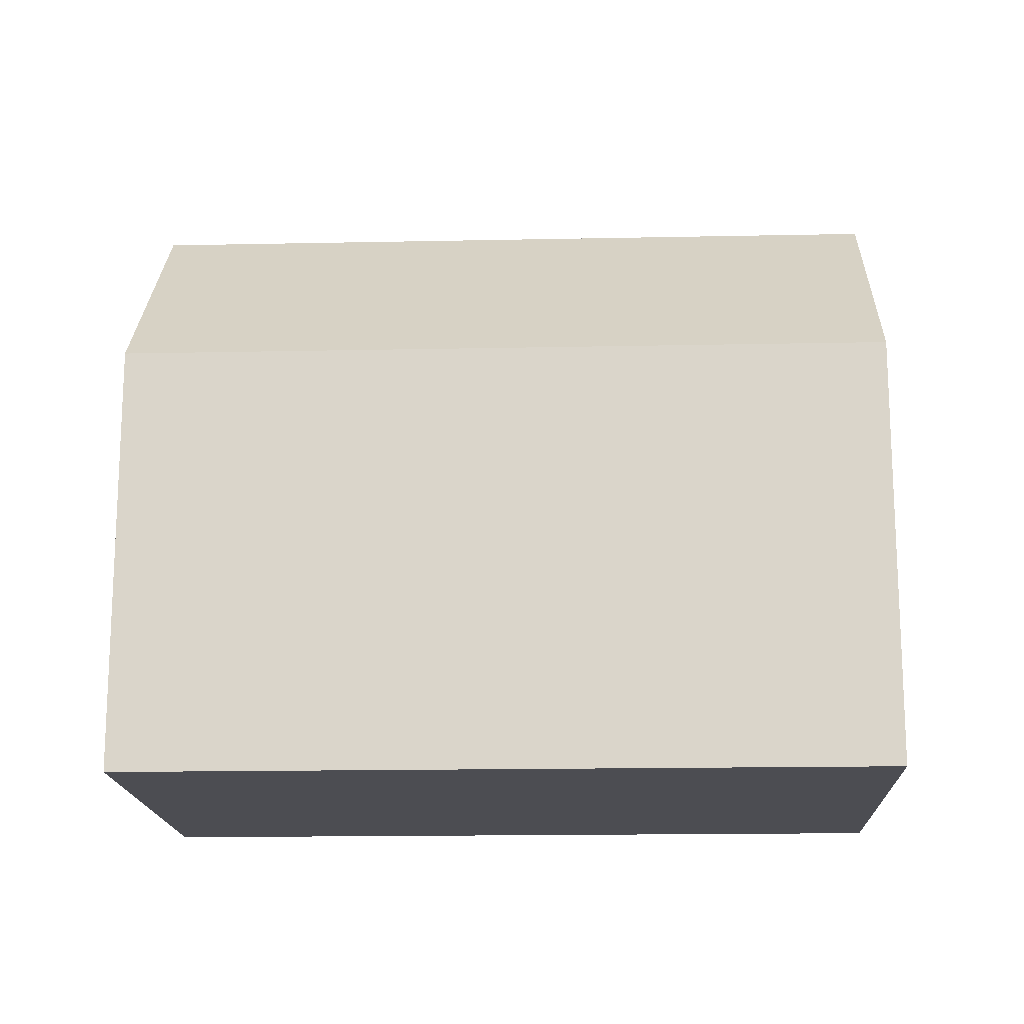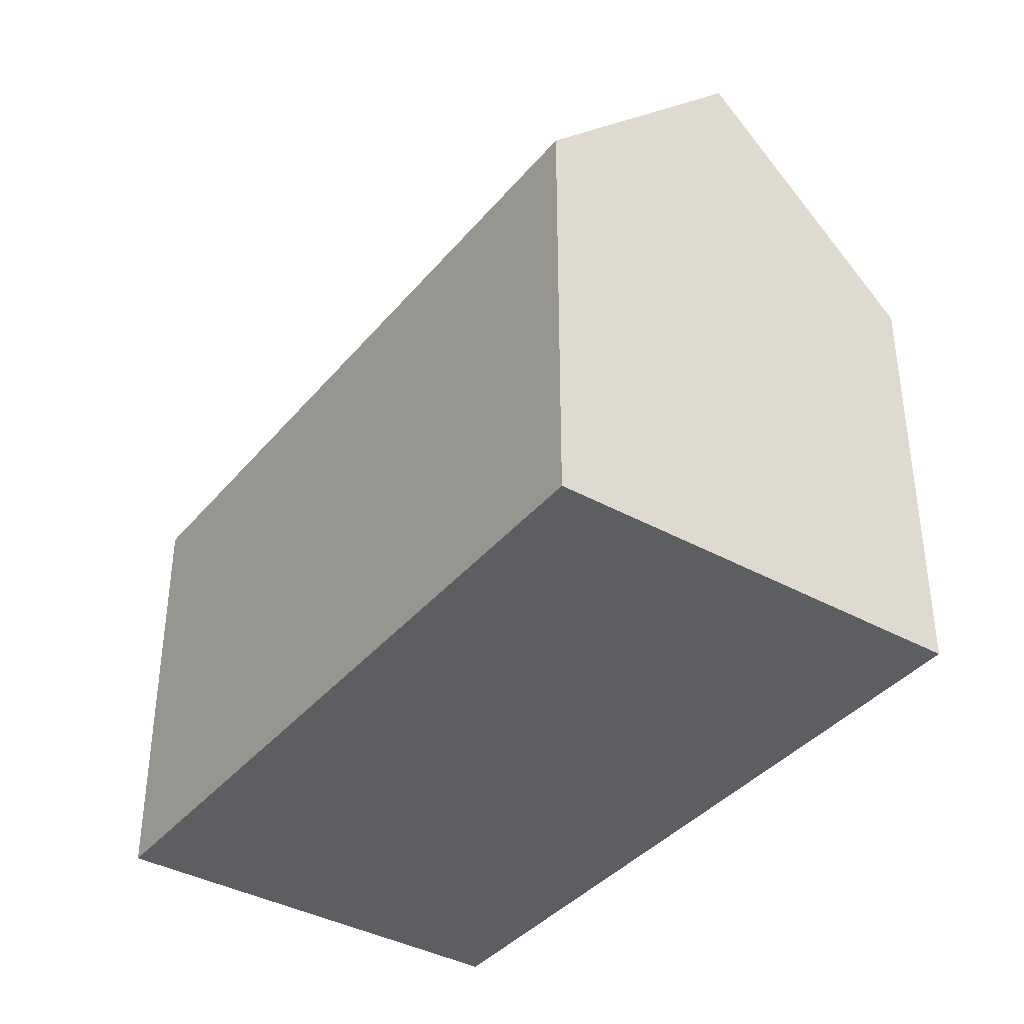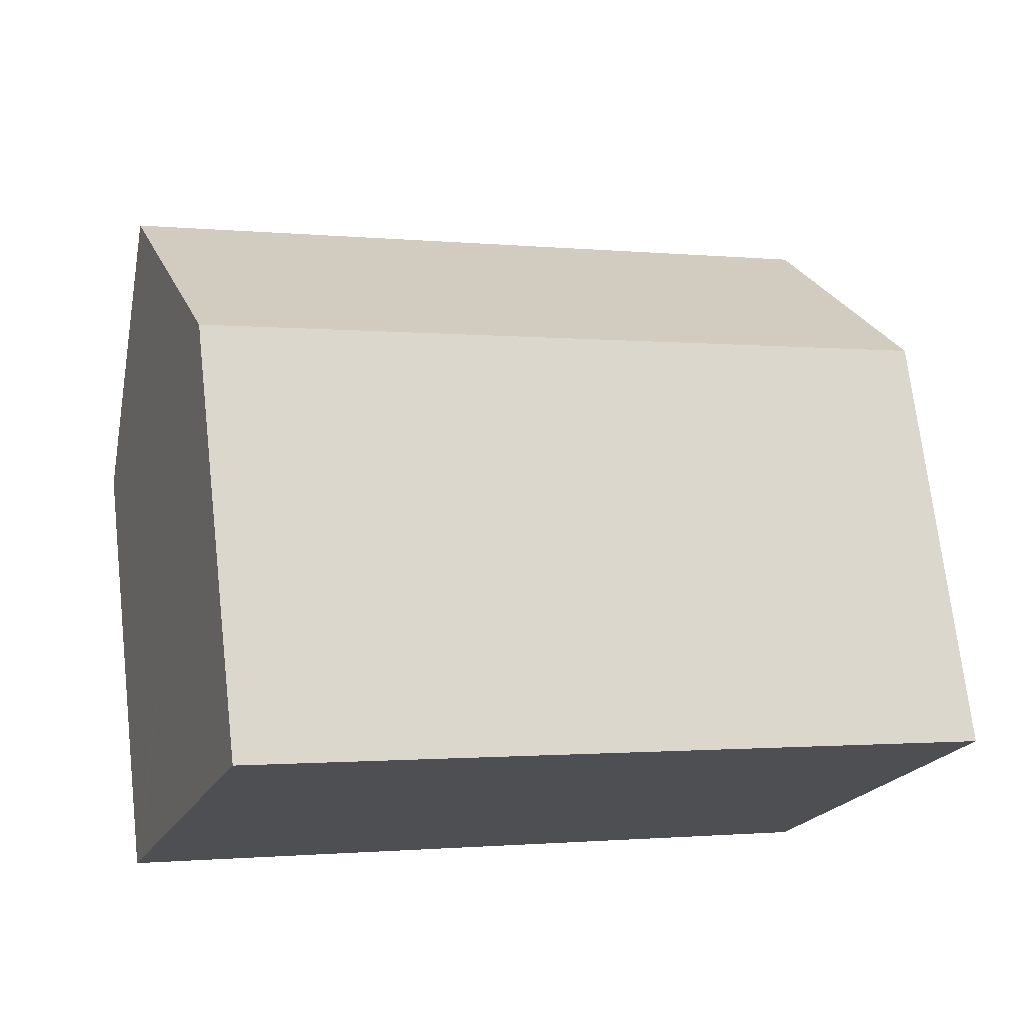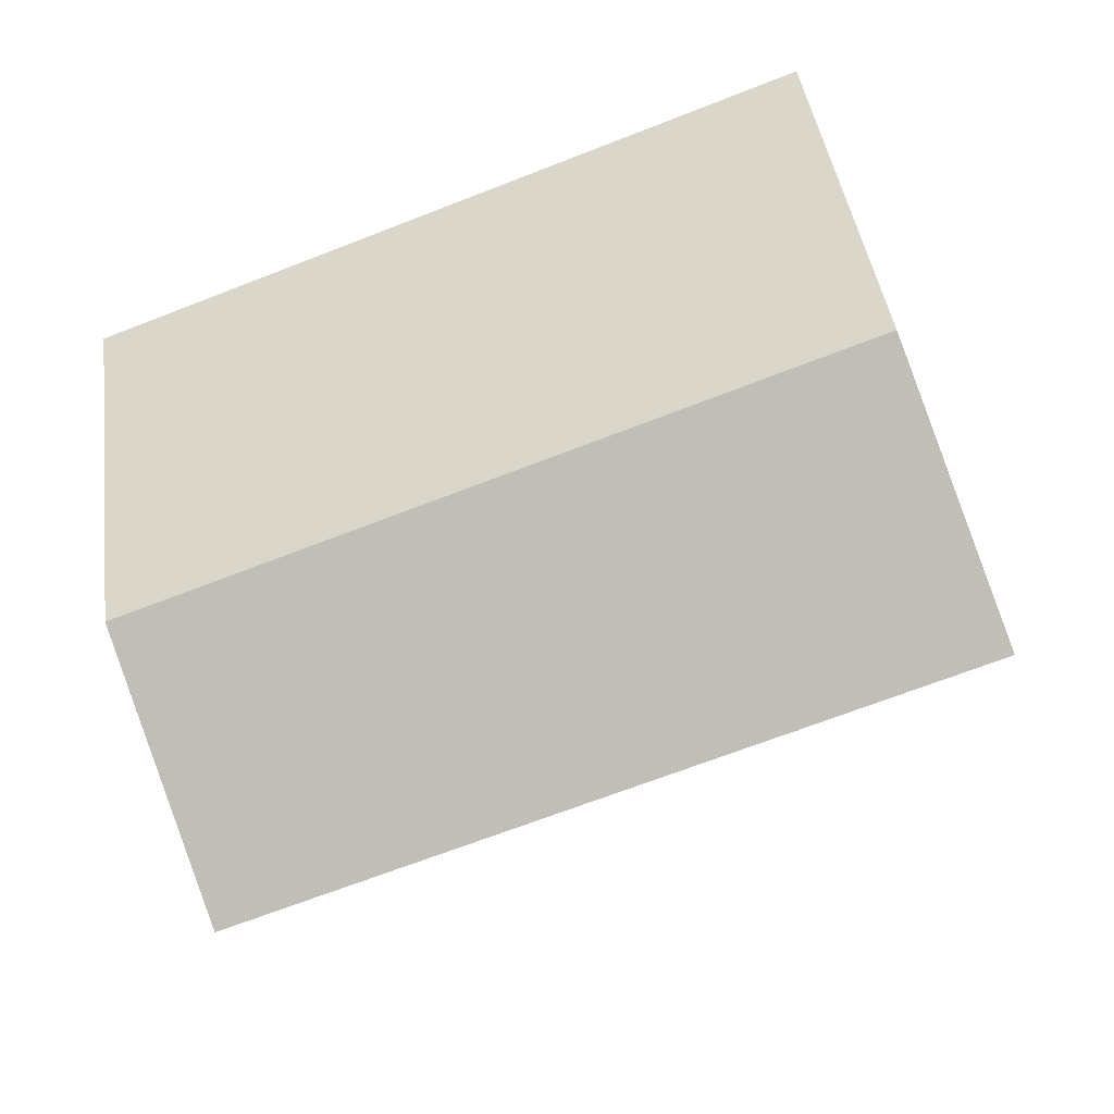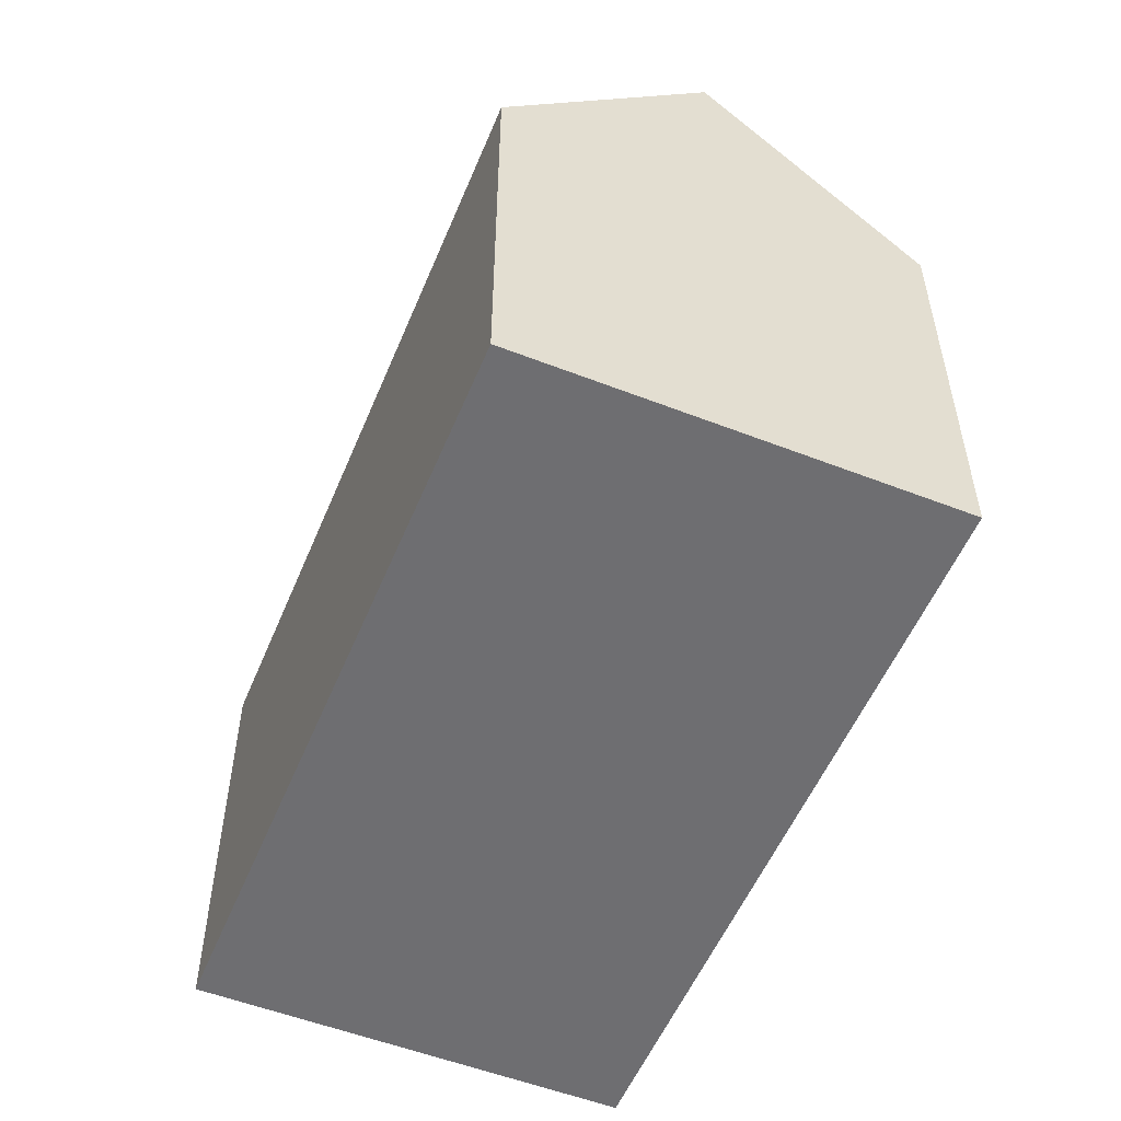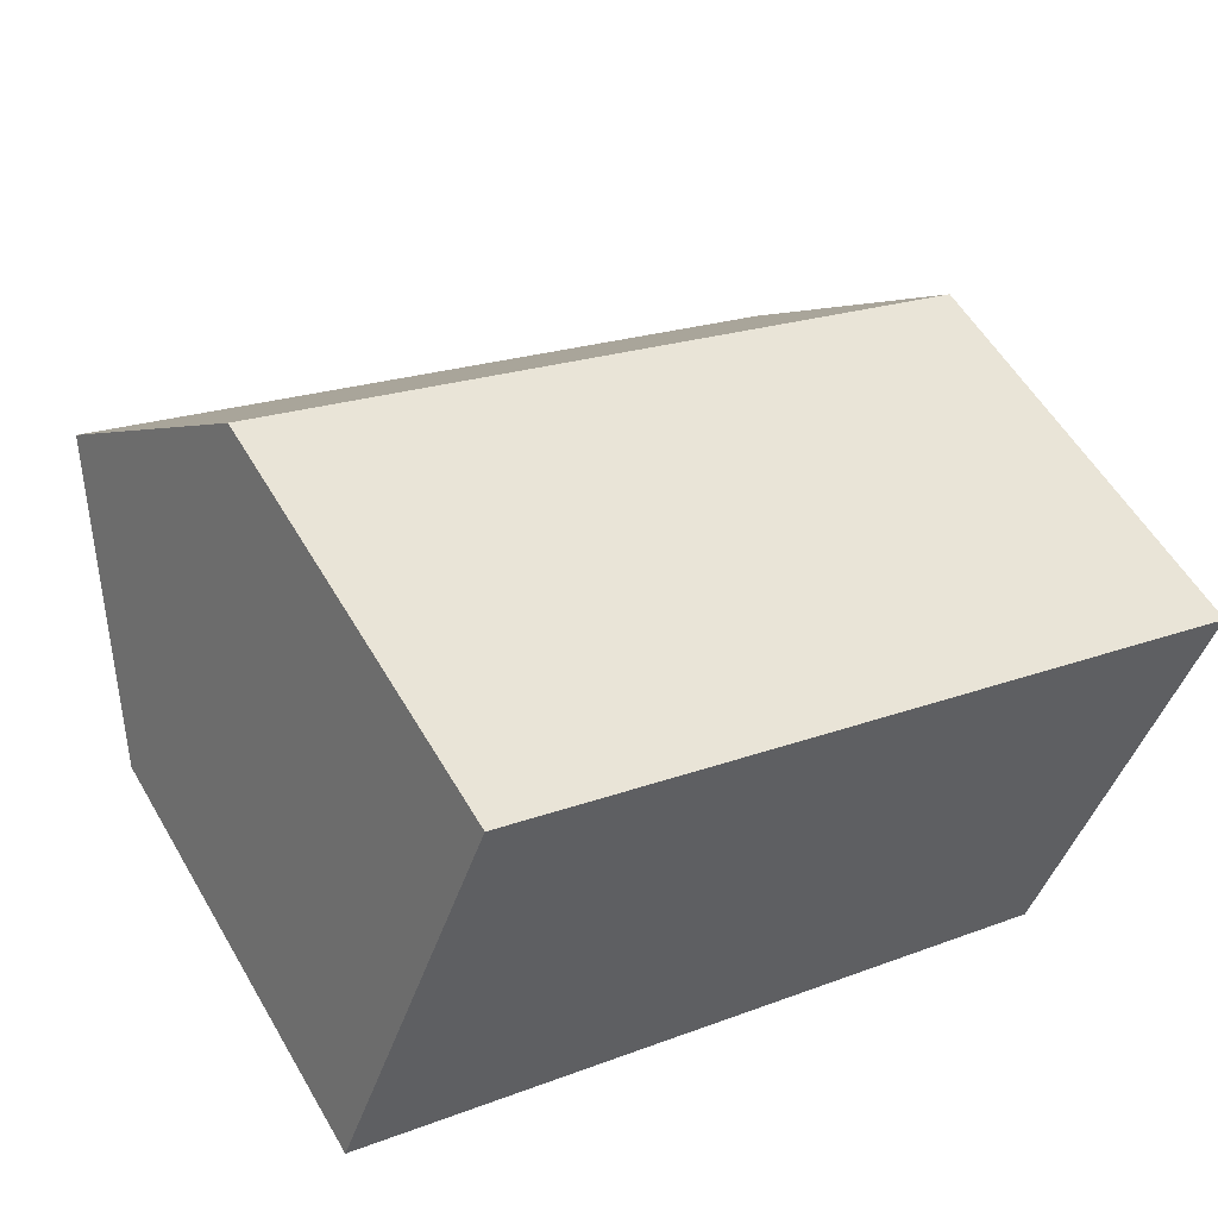
<metadata>
{"format":"obj","ext":"obj","renderer":"f3d","projection":"perspective","resolution":1024,"background":"white","views":[{"elev":-16.4,"azim":22.4,"up":"+Y"},{"elev":-38.4,"azim":75.0,"up":"+Y"},{"elev":71.5,"azim":-6.5,"up":"+Z"},{"elev":42.8,"azim":172.2,"up":"+Z"},{"elev":-54.4,"azim":-92.4,"up":"+Y"},{"elev":55.9,"azim":-29.9,"up":"+Z"}]}
</metadata>
<code>
v  3.572 10.29 9.81
v  19.12 15.36 -1.398
v  1.786 15.36 4.904
v  20.91 10.29 3.504
v  0 10.29 6.3e-16
v  17.47 10.65 -5.956
v  17.34 10.29 -6.303
v  0.123 10.64 0.337
v  0 0 0
v  0.123 -2.064e-17 0.337
v  3.572 -6.007e-16 9.81
v  1.786 -3.003e-16 4.904
v  20.91 -2.146e-16 3.504
v  17.47 3.647e-16 -5.956
v  17.34 3.859e-16 -6.303
v  19.12 8.56e-17 -1.398
g defaultobject
f 1 2 3
f 2 1 4
f 5 6 7
f 6 5 2
f 2 5 8
f 2 8 3
f 8 1 3
f 1 8 5
f 1 5 9
f 1 9 10
f 1 10 11
f 11 10 12
f 1 13 4
f 13 1 11
f 13 2 4
f 2 13 6
f 6 13 7
f 7 13 14
f 7 14 15
f 14 13 16
f 15 5 7
f 5 15 9
f 12 13 11
f 13 12 10
f 13 10 9
f 13 9 16
f 16 9 14
f 14 9 15

</code>
